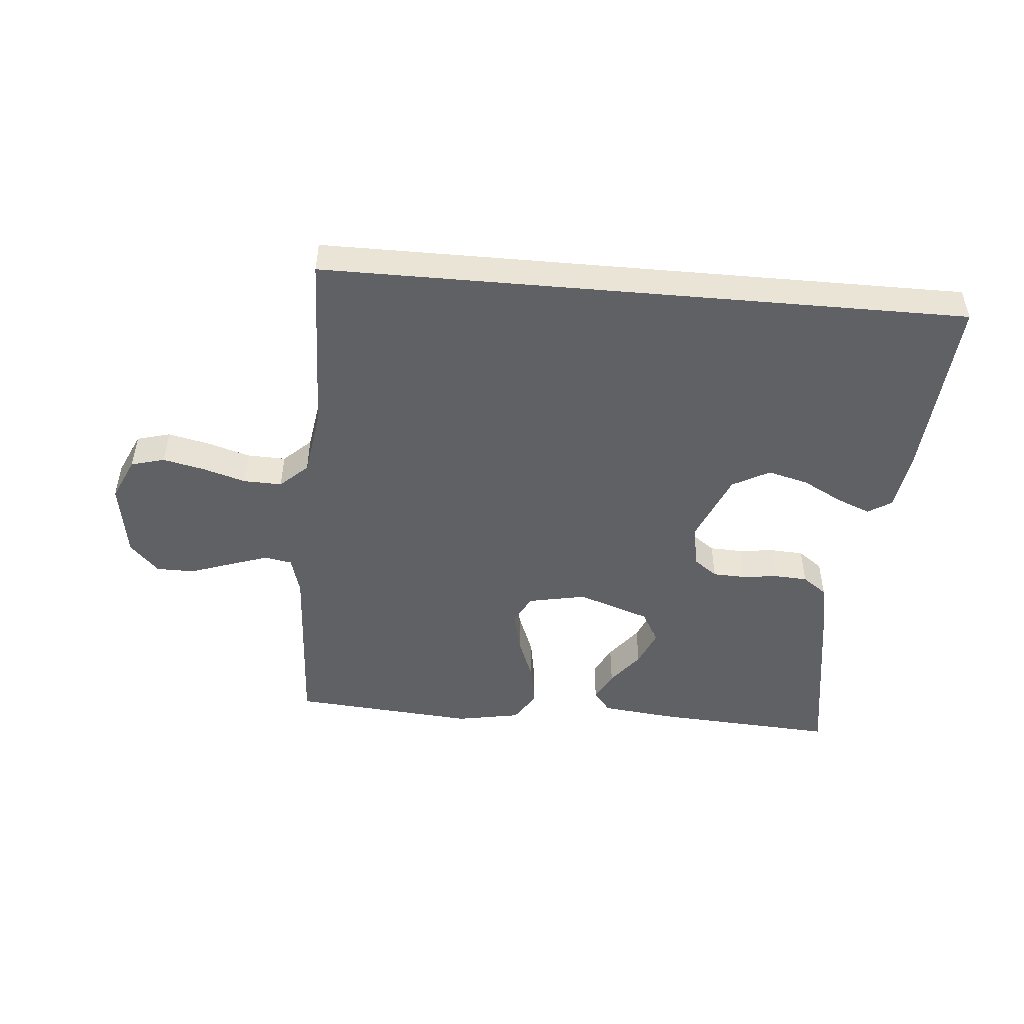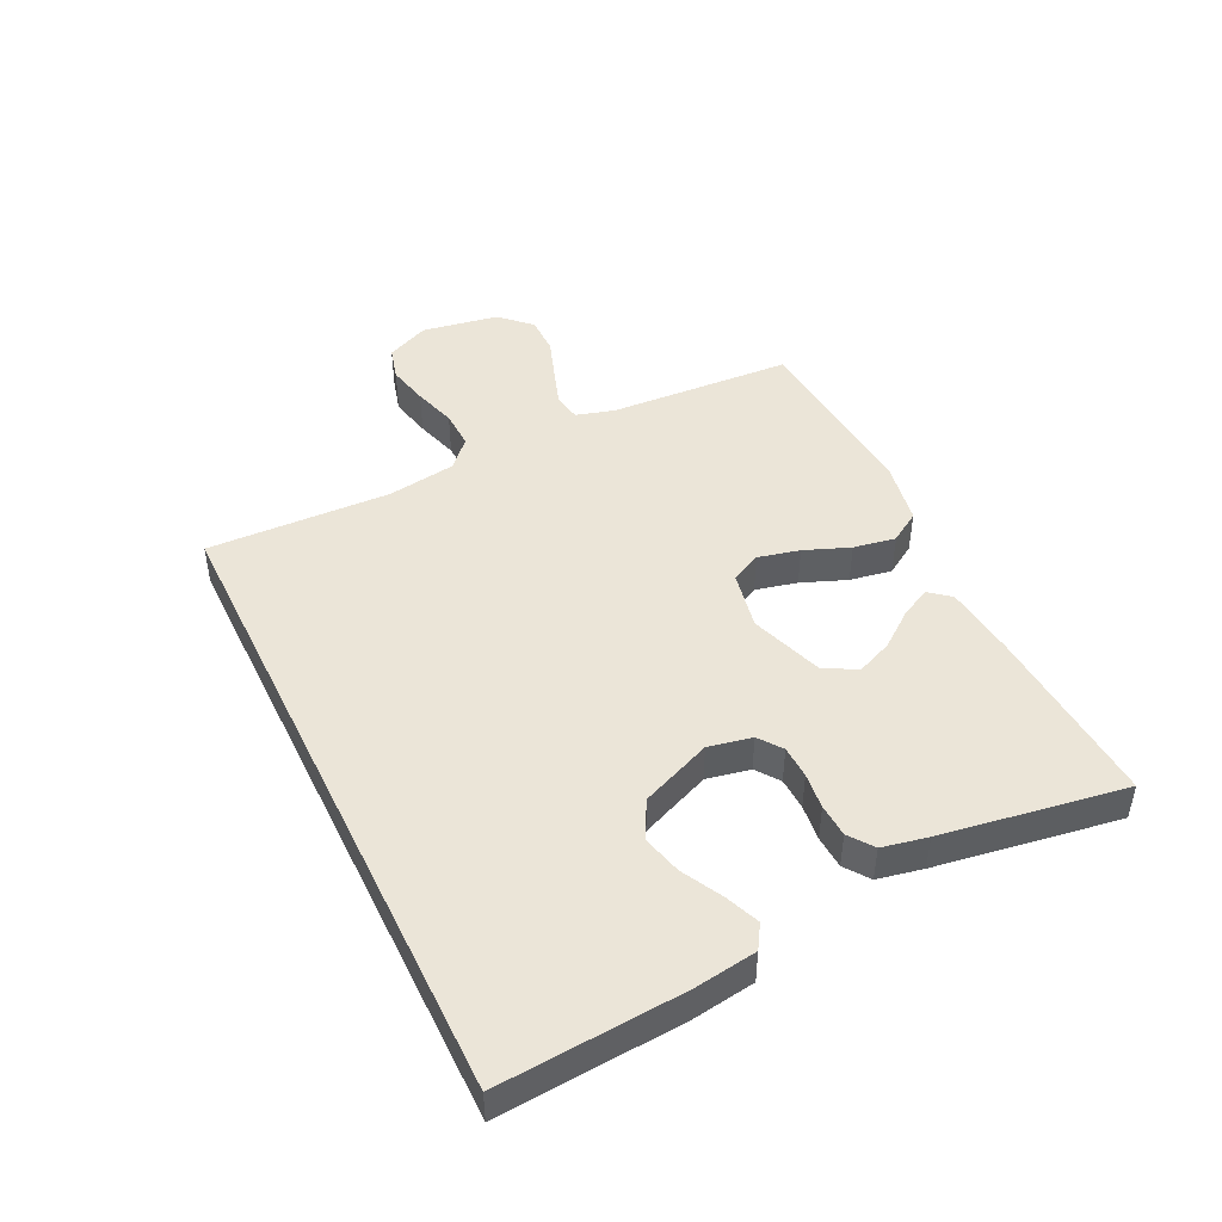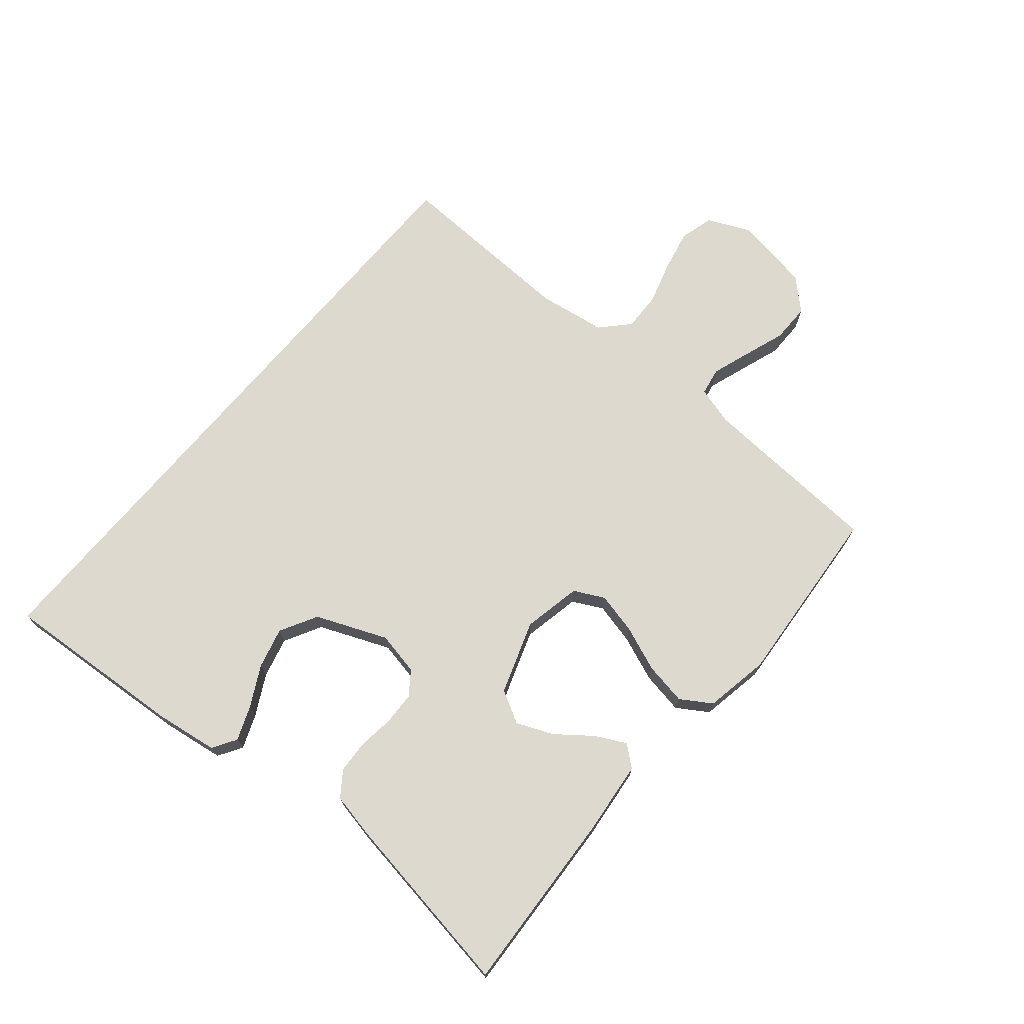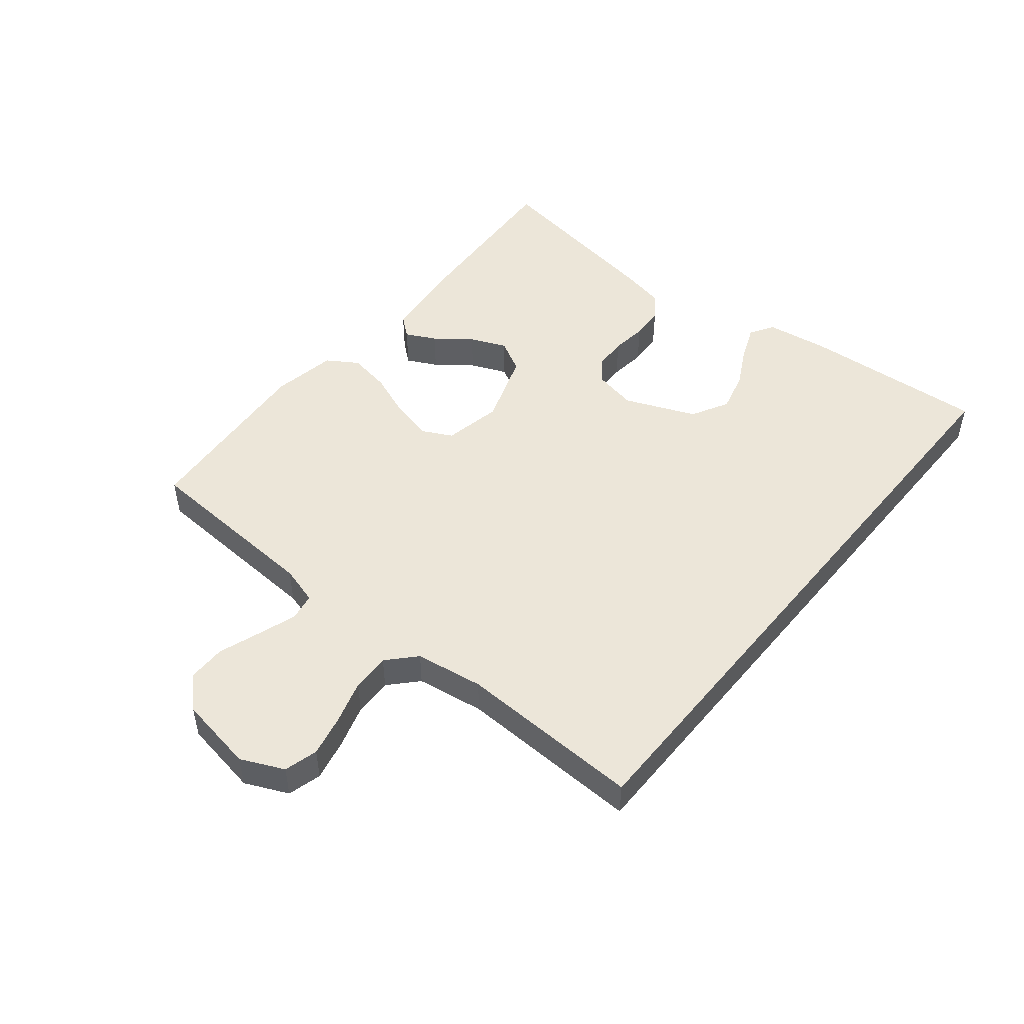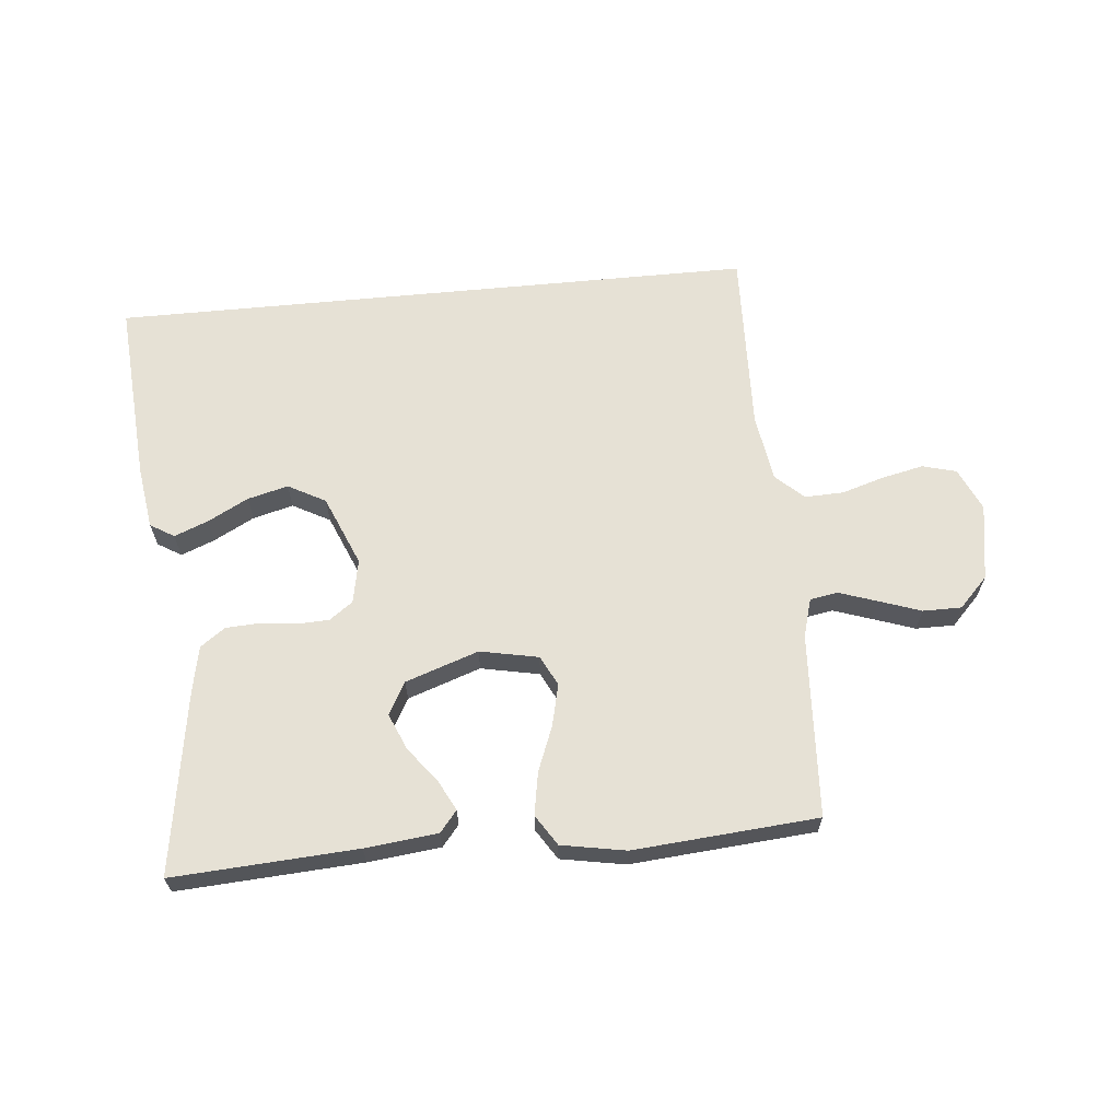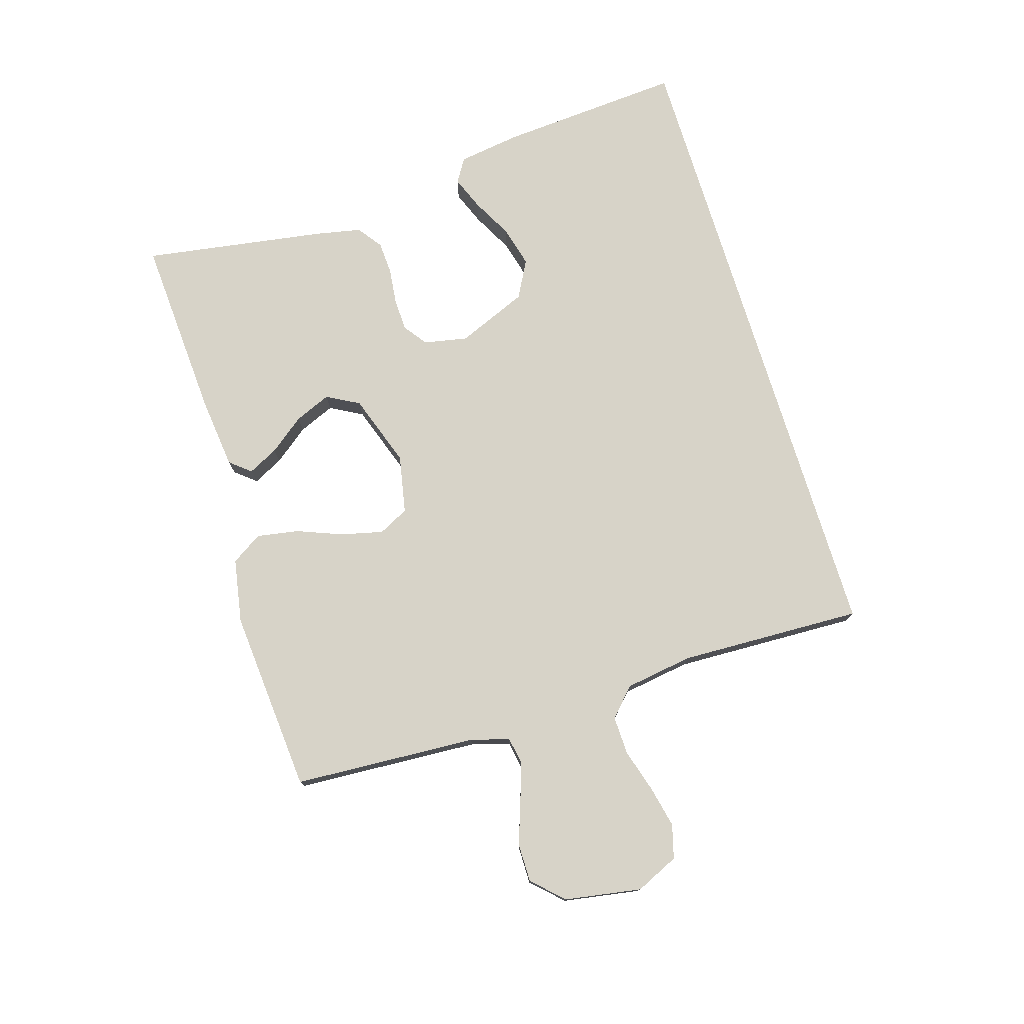
<metadata>
{"format":"obj","ext":"obj","renderer":"f3d","projection":"perspective","resolution":1024,"background":"white","views":[{"elev":-48.8,"azim":-5.0,"up":"+Y"},{"elev":46.0,"azim":64.1,"up":"+Y"},{"elev":71.7,"azim":130.2,"up":"+Y"},{"elev":49.0,"azim":-50.8,"up":"+Y"},{"elev":64.3,"azim":174.5,"up":"+Y"},{"elev":76.5,"azim":-107.1,"up":"+Y"}]}
</metadata>
<code>
v -0.5 0.07 -0.5
v -0.517 0.07 -0.2
v -0.535 0.07 -0.137
v -0.58 0.07 -0.129
v -0.642 0.07 -0.15
v -0.711 0.07 -0.174
v -0.774 0.07 -0.174
v -0.821 0.07 -0.125
v -0.842 0.07 0
v -0.81 0.07 0.07
v -0.755 0.07 0.085
v -0.687 0.07 0.07
v -0.617 0.07 0.049
v -0.554 0.07 0.047
v -0.509 0.07 0.089
v -0.492 0.07 0.2
v -0.502 0.07 0.5
v 0.552 0.07 0.5
v 0.53 0.07 0.2
v 0.515 0.07 0.098
v 0.476 0.07 0.074
v 0.421 0.07 0.096
v 0.355 0.07 0.131
v 0.289 0.07 0.148
v 0.228 0.07 0.115
v 0.18 0.07 0
v 0.194 0.07 -0.071
v 0.232 0.07 -0.099
v 0.285 0.07 -0.101
v 0.344 0.07 -0.094
v 0.398 0.07 -0.097
v 0.438 0.07 -0.126
v 0.453 0.07 -0.2
v 0.5 0.07 -0.5
v 0.2 0.07 -0.482
v 0.082 0.07 -0.469
v 0.054 0.07 -0.435
v 0.079 0.07 -0.386
v 0.123 0.07 -0.329
v 0.148 0.07 -0.27
v 0.119 0.07 -0.217
v 0 0.07 -0.176
v -0.095 0.07 -0.195
v -0.12 0.07 -0.244
v -0.104 0.07 -0.312
v -0.075 0.07 -0.386
v -0.063 0.07 -0.455
v -0.095 0.07 -0.505
v -0.2 0.07 -0.524
v -0.5 0 -0.5
v -0.517 0 -0.2
v -0.535 0 -0.137
v -0.58 0 -0.129
v -0.642 0 -0.15
v -0.711 0 -0.174
v -0.774 0 -0.174
v -0.821 0 -0.125
v -0.842 0 0
v -0.81 0 0.07
v -0.755 0 0.085
v -0.687 0 0.07
v -0.617 0 0.049
v -0.554 0 0.047
v -0.509 0 0.089
v -0.492 0 0.2
v -0.502 0 0.5
v 0.552 0 0.5
v 0.53 0 0.2
v 0.515 0 0.098
v 0.476 0 0.074
v 0.421 0 0.096
v 0.355 0 0.131
v 0.289 0 0.148
v 0.228 0 0.115
v 0.18 0 0
v 0.194 0 -0.071
v 0.232 0 -0.099
v 0.285 0 -0.101
v 0.344 0 -0.094
v 0.398 0 -0.097
v 0.438 0 -0.126
v 0.453 0 -0.2
v 0.5 0 -0.5
v 0.2 0 -0.482
v 0.082 0 -0.469
v 0.054 0 -0.435
v 0.079 0 -0.386
v 0.123 0 -0.329
v 0.148 0 -0.27
v 0.119 0 -0.217
v 0 0 -0.176
v -0.095 0 -0.195
v -0.12 0 -0.244
v -0.104 0 -0.312
v -0.075 0 -0.386
v -0.063 0 -0.455
v -0.095 0 -0.505
v -0.2 0 -0.524
f 48 49 1 2
f 45 46 47 48
f 44 45 48 2
f 43 44 2 3
f 42 43 3 4
f 36 37 38 39
f 36 39 40
f 35 36 40
f 34 35 40
f 33 34 40 41
f 29 30 31 32
f 28 29 32 33
f 20 21 22 23
f 20 23 24
f 19 20 24
f 16 17 18 19
f 15 16 19 24
f 14 15 24 25
f 10 11 12 13
f 8 9 10 13
f 8 13 14
f 5 6 7 8
f 4 5 8 14
f 42 4 14 25
f 28 33 41 42
f 27 28 42
f 26 27 42
f 25 26 42
f 51 50 98 97
f 97 96 95 94
f 51 97 94 93
f 52 51 93 92
f 53 52 92 91
f 88 87 86 85
f 89 88 85
f 89 85 84
f 89 84 83
f 90 89 83 82
f 81 80 79 78
f 82 81 78 77
f 72 71 70 69
f 73 72 69
f 73 69 68
f 68 67 66 65
f 73 68 65 64
f 74 73 64 63
f 62 61 60 59
f 62 59 58 57
f 63 62 57
f 57 56 55 54
f 63 57 54 53
f 74 63 53 91
f 91 90 82 77
f 91 77 76
f 91 76 75
f 91 75 74
f 1 50 51 2
f 2 51 52 3
f 3 52 53 4
f 4 53 54 5
f 5 54 55 6
f 6 55 56 7
f 7 56 57 8
f 8 57 58 9
f 9 58 59 10
f 10 59 60 11
f 11 60 61 12
f 12 61 62 13
f 13 62 63 14
f 14 63 64 15
f 15 64 65 16
f 16 65 66 17
f 17 66 67 18
f 18 67 68 19
f 19 68 69 20
f 20 69 70 21
f 21 70 71 22
f 22 71 72 23
f 23 72 73 24
f 24 73 74 25
f 25 74 75 26
f 26 75 76 27
f 27 76 77 28
f 28 77 78 29
f 29 78 79 30
f 30 79 80 31
f 31 80 81 32
f 32 81 82 33
f 33 82 83 34
f 34 83 84 35
f 35 84 85 36
f 36 85 86 37
f 37 86 87 38
f 38 87 88 39
f 39 88 89 40
f 40 89 90 41
f 41 90 91 42
f 42 91 92 43
f 43 92 93 44
f 44 93 94 45
f 45 94 95 46
f 46 95 96 47
f 47 96 97 48
f 48 97 98 49
f 49 98 50 1

</code>
